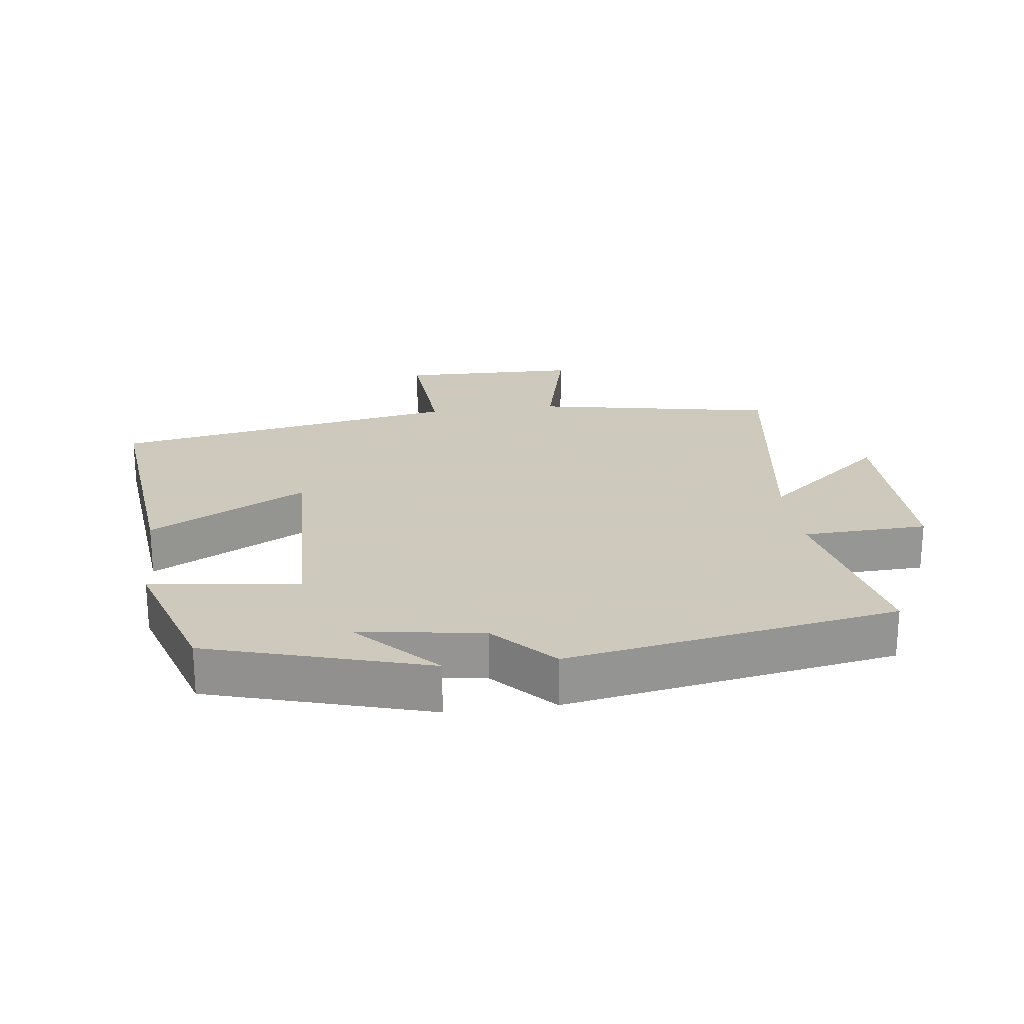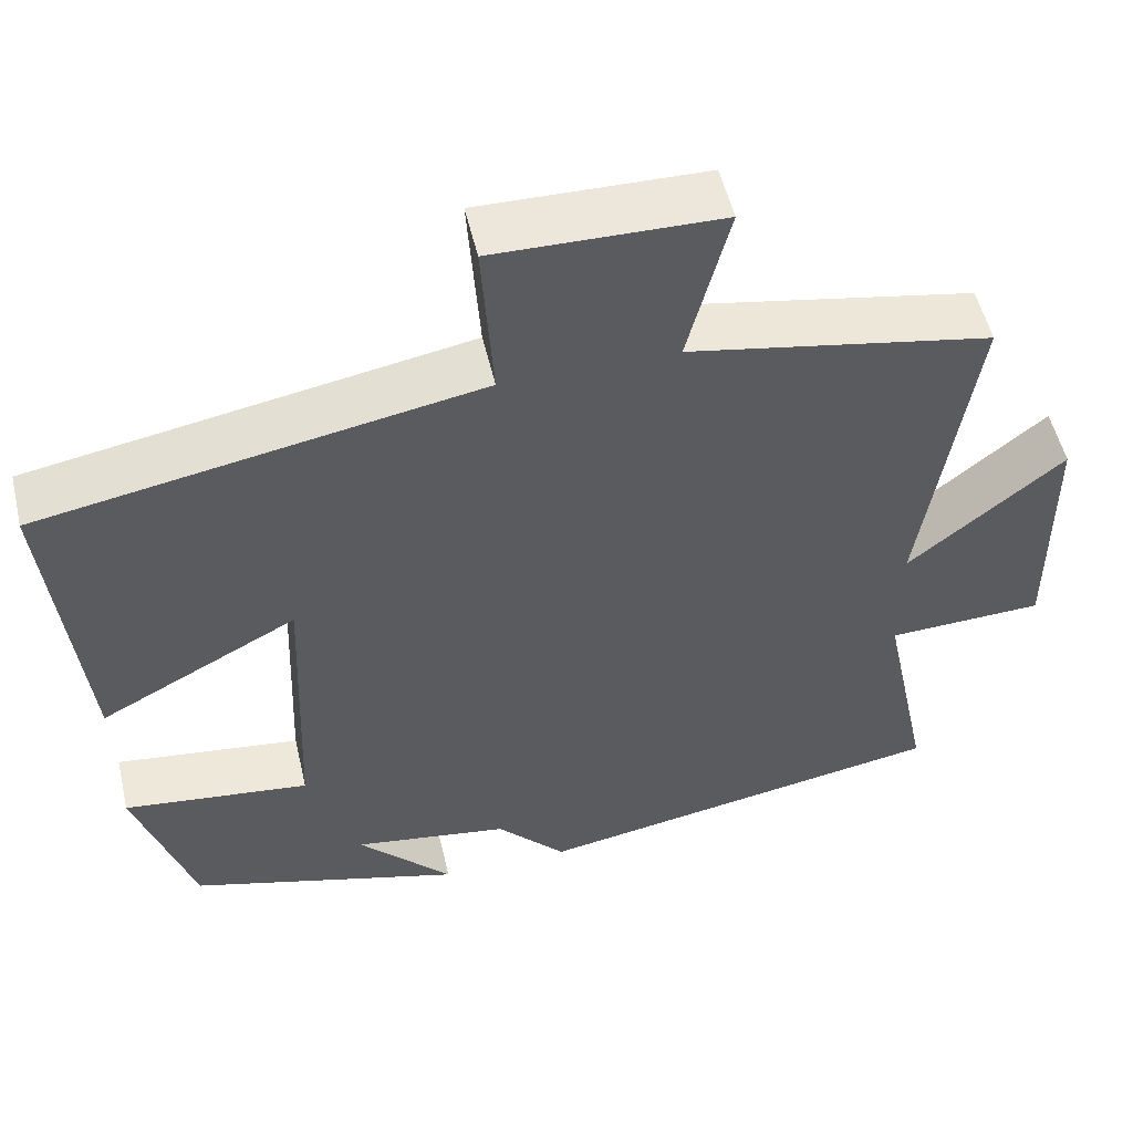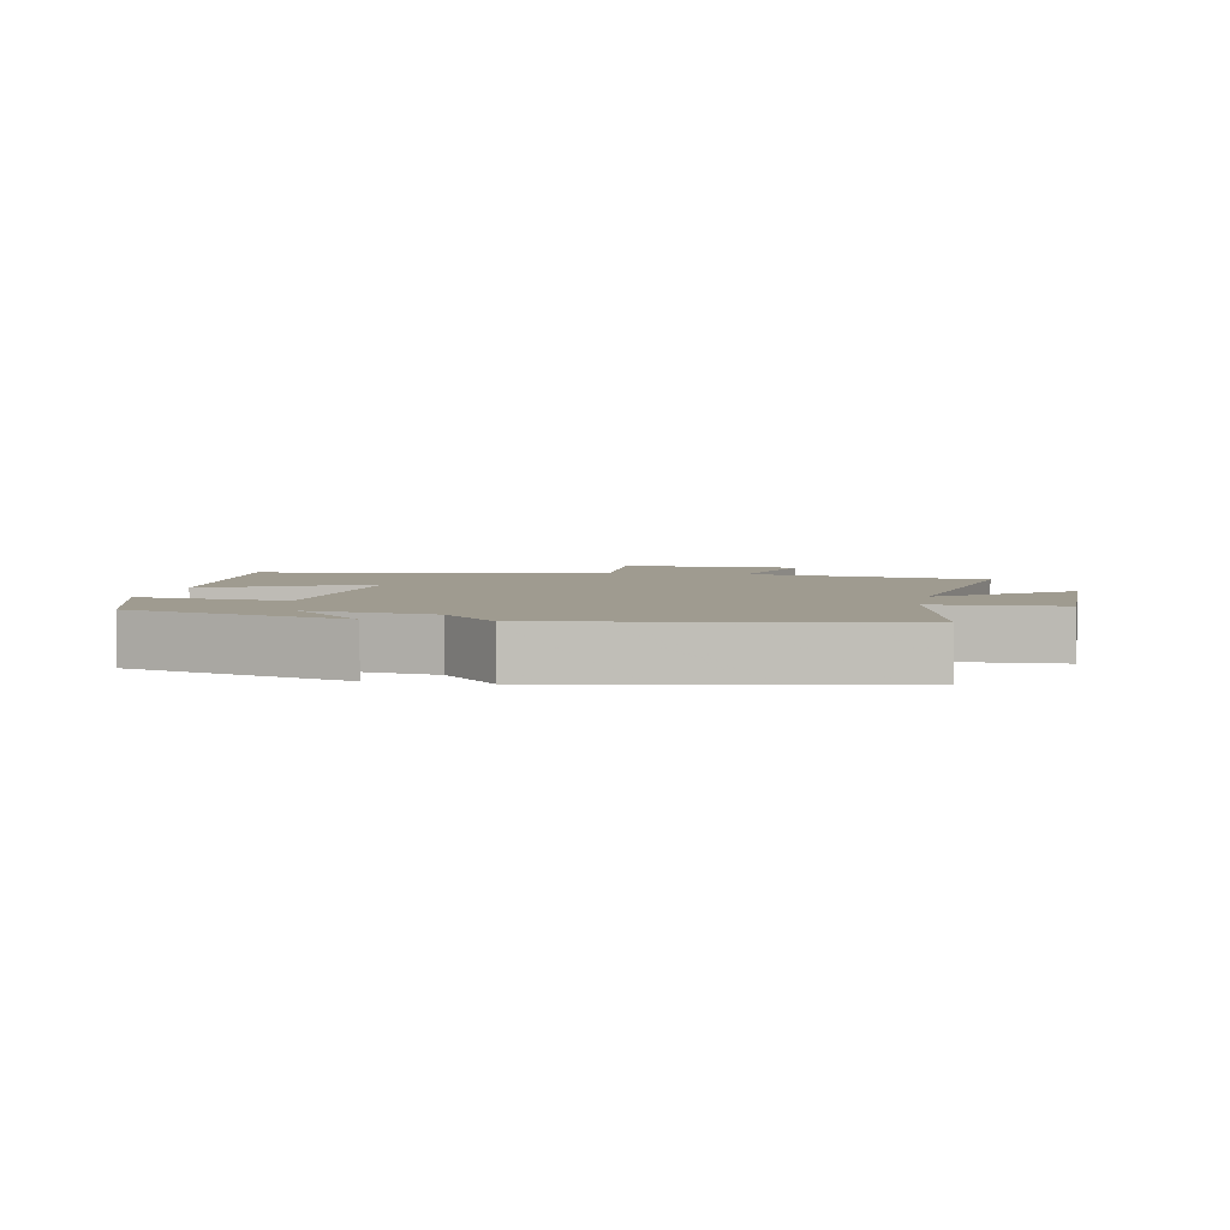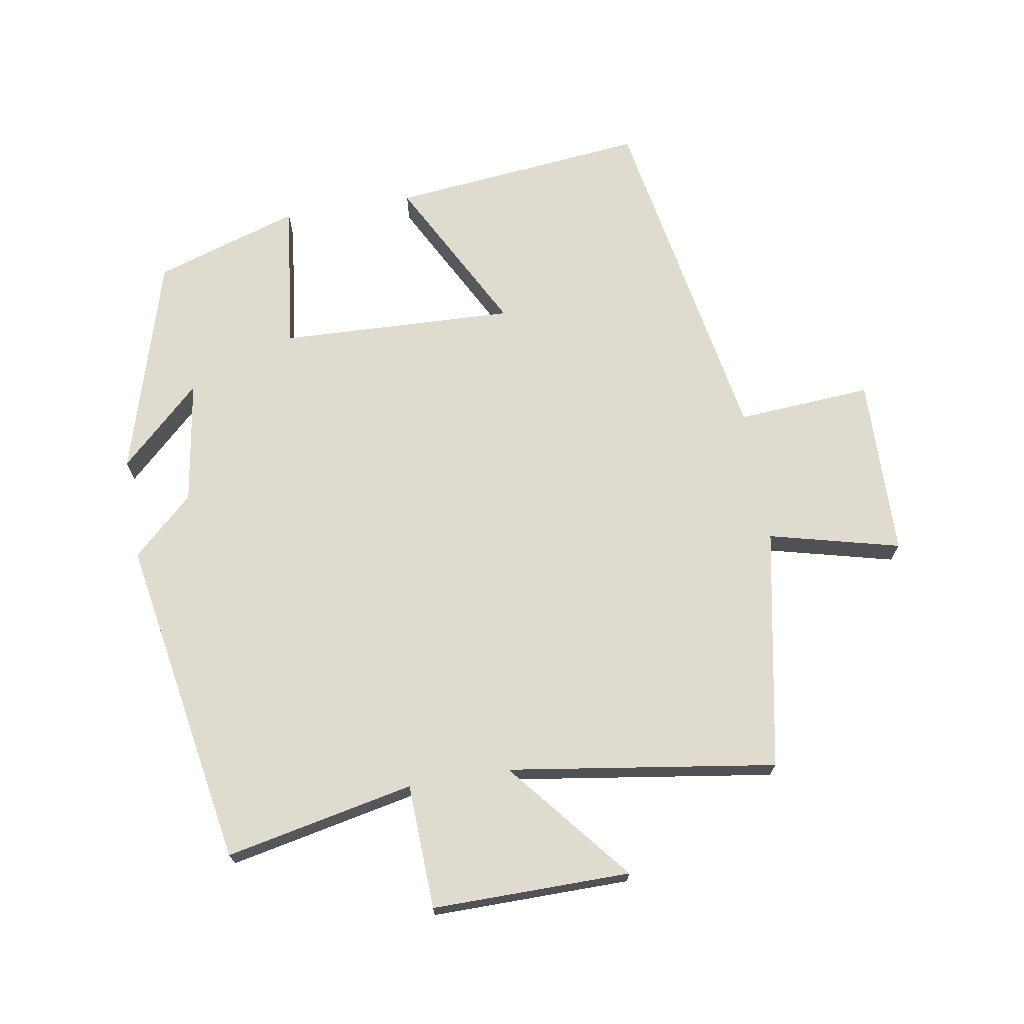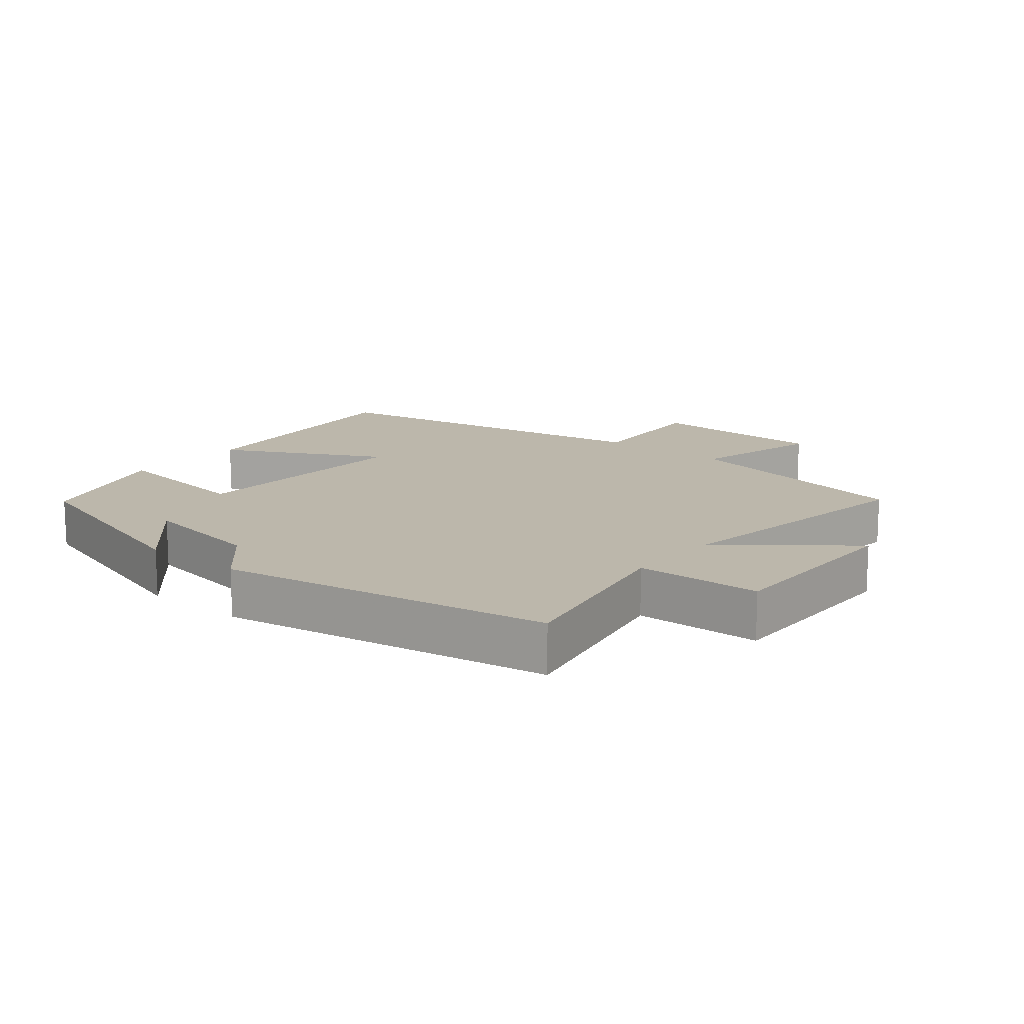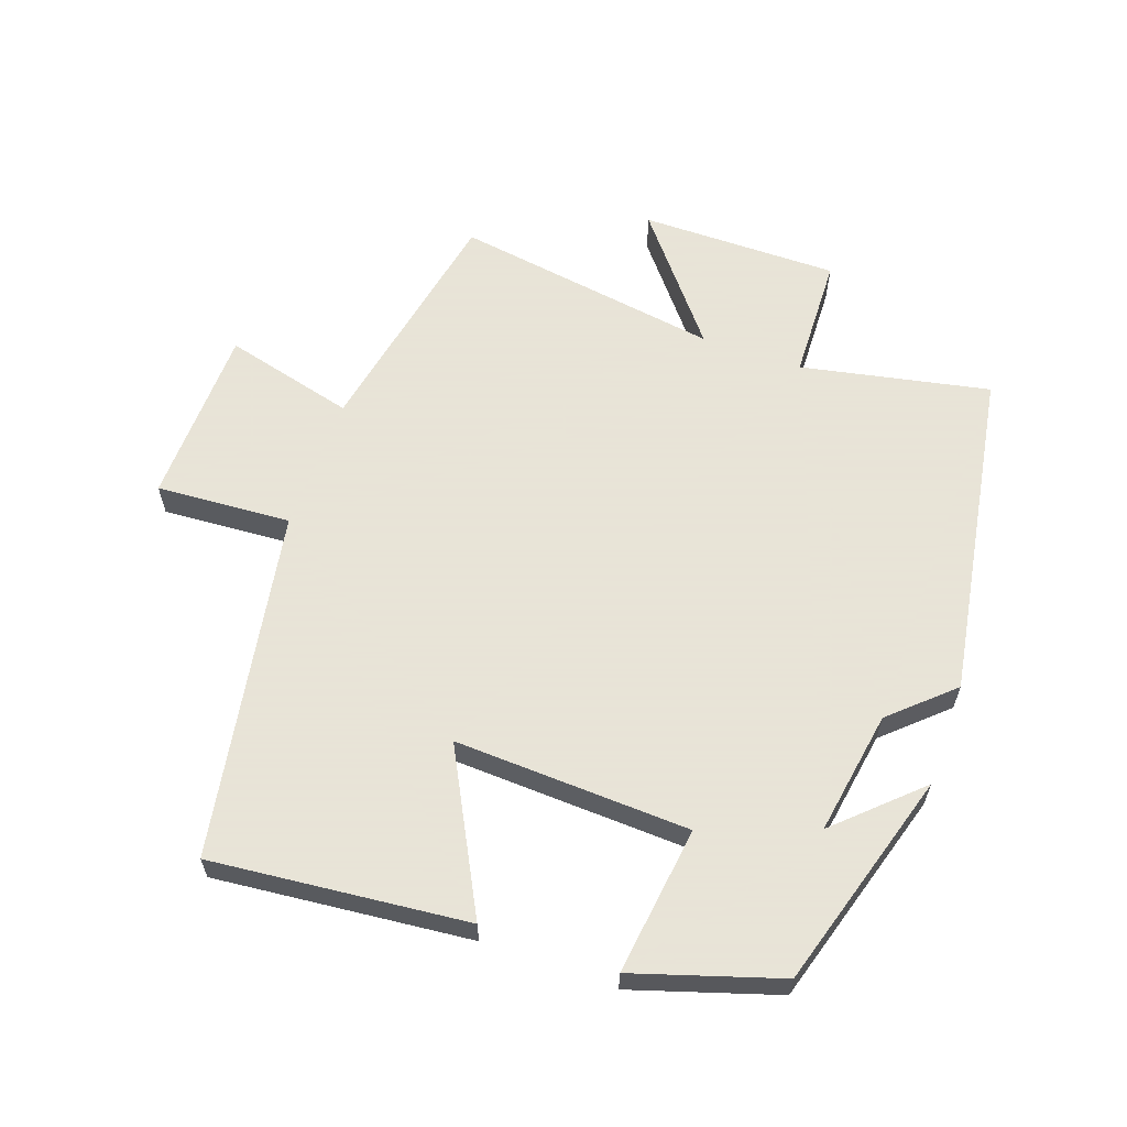
<metadata>
{"format":"obj","ext":"obj","renderer":"f3d","projection":"perspective","resolution":1024,"background":"white","views":[{"elev":22.6,"azim":172.5,"up":"+Y"},{"elev":53.1,"azim":166.9,"up":"+Z"},{"elev":4.1,"azim":-168.8,"up":"+Y"},{"elev":70.4,"azim":-99.6,"up":"+Y"},{"elev":14.5,"azim":-140.5,"up":"+Y"},{"elev":61.4,"azim":109.7,"up":"+Y"}]}
</metadata>
<code>
v -0.559 0.07 -0.414
v -0.5 0.07 -0.129
v -0.689 0.07 -0.122
v -0.687 0.07 0.178
v -0.5 0.07 0.025
v -0.561 0.07 0.43
v -0.196 0.07 0.5
v -0.246 0.07 0.698
v 0.026 0.07 0.704
v 0.012 0.07 0.5
v 0.54 0.07 0.406
v 0.5 0.07 0.019
v 0.261 0.07 0.145
v 0.275 0.07 -0.211
v 0.5 0.07 -0.183
v 0.43 0.07 -0.402
v 0.099 0.07 -0.5
v 0.213 0.07 -0.379
v 0.025 0.07 -0.409
v -0.059 0.07 -0.5
v -0.559 0 -0.414
v -0.5 0 -0.129
v -0.689 0 -0.122
v -0.687 0 0.178
v -0.5 0 0.025
v -0.561 0 0.43
v -0.196 0 0.5
v -0.246 0 0.698
v 0.026 0 0.704
v 0.012 0 0.5
v 0.54 0 0.406
v 0.5 0 0.019
v 0.261 0 0.145
v 0.275 0 -0.211
v 0.5 0 -0.183
v 0.43 0 -0.402
v 0.099 0 -0.5
v 0.213 0 -0.379
v 0.025 0 -0.409
v -0.059 0 -0.5
f 19 20 1 2
f 18 19 2
f 15 16 17 18
f 14 15 18
f 13 14 18 2
f 10 11 12 13
f 10 13 2
f 7 8 9 10
f 5 6 7 10
f 5 10 2
f 2 3 4 5
f 22 21 40 39
f 22 39 38
f 38 37 36 35
f 38 35 34
f 22 38 34 33
f 33 32 31 30
f 22 33 30
f 30 29 28 27
f 30 27 26 25
f 22 30 25
f 25 24 23 22
f 1 21 22 2
f 2 22 23 3
f 3 23 24 4
f 4 24 25 5
f 5 25 26 6
f 6 26 27 7
f 7 27 28 8
f 8 28 29 9
f 9 29 30 10
f 10 30 31 11
f 11 31 32 12
f 12 32 33 13
f 13 33 34 14
f 14 34 35 15
f 15 35 36 16
f 16 36 37 17
f 17 37 38 18
f 18 38 39 19
f 19 39 40 20
f 20 40 21 1

</code>
